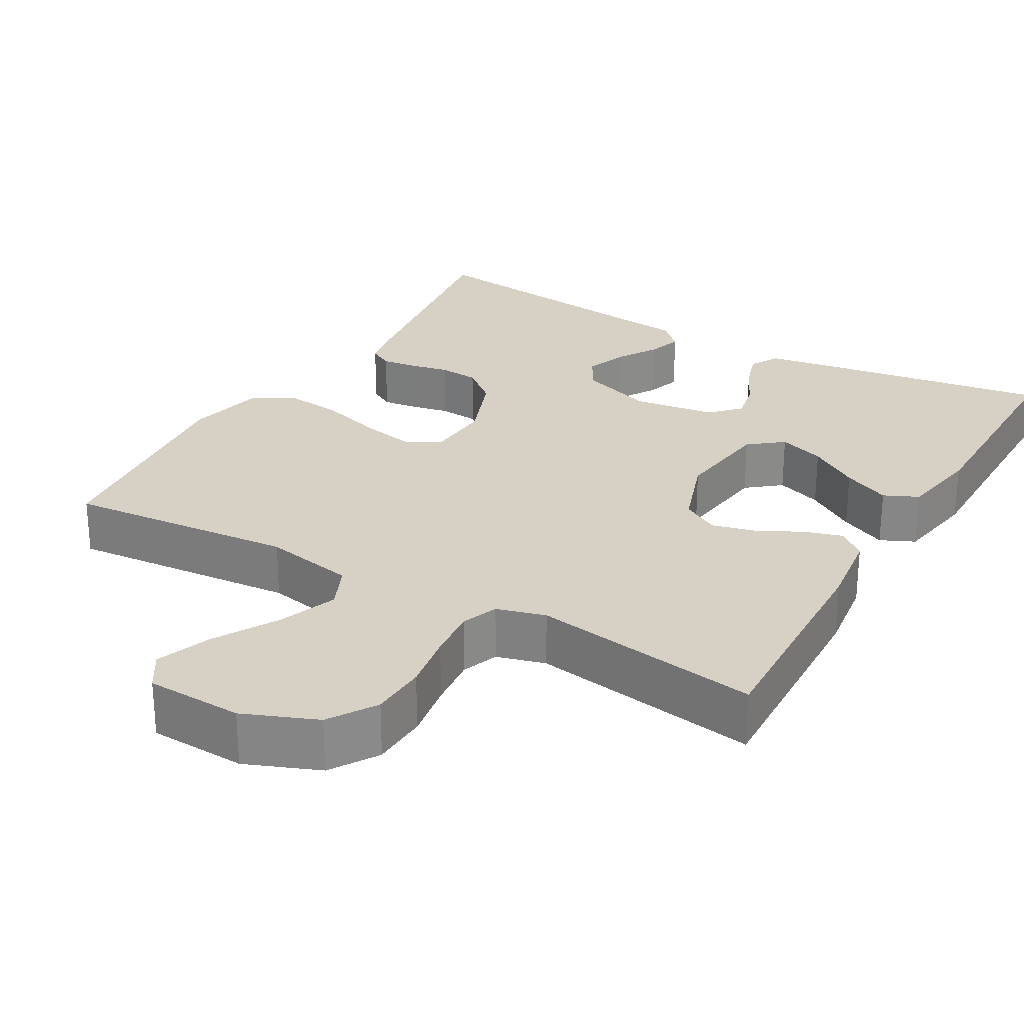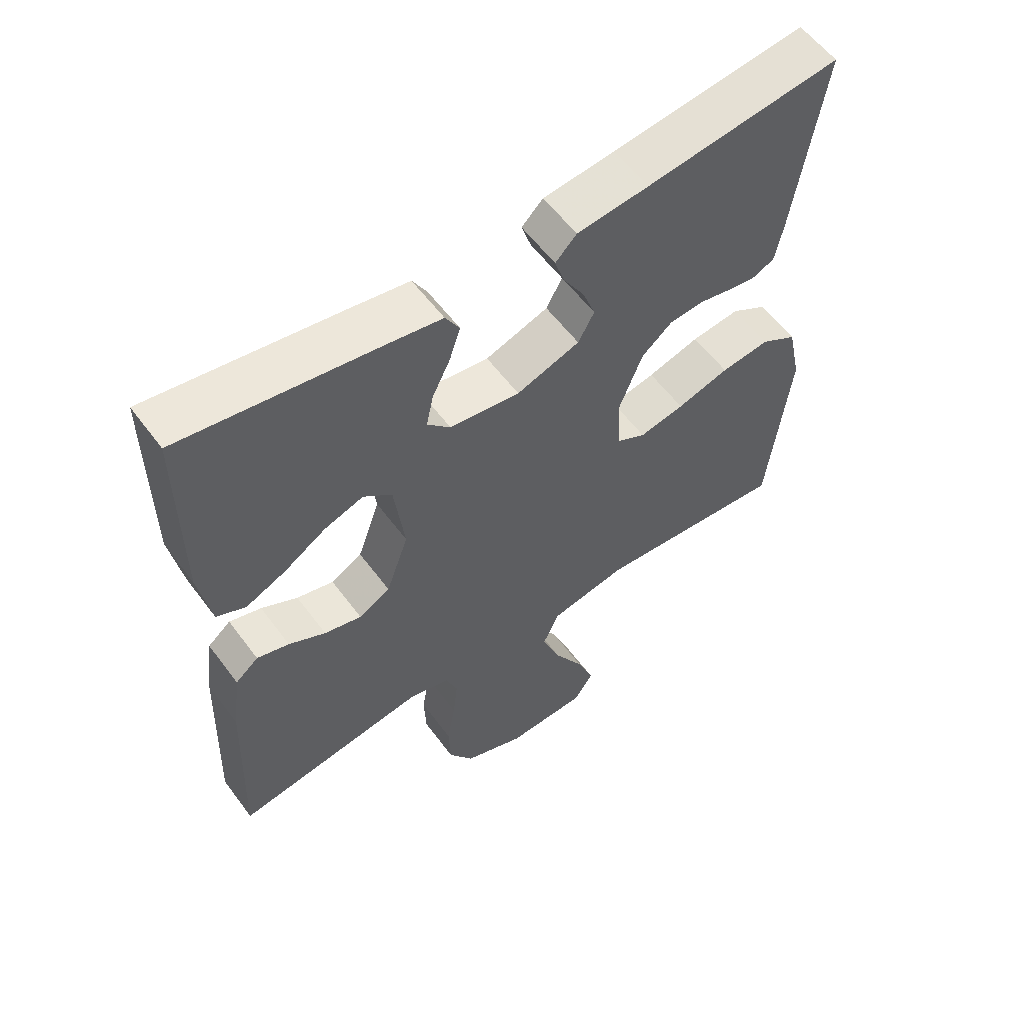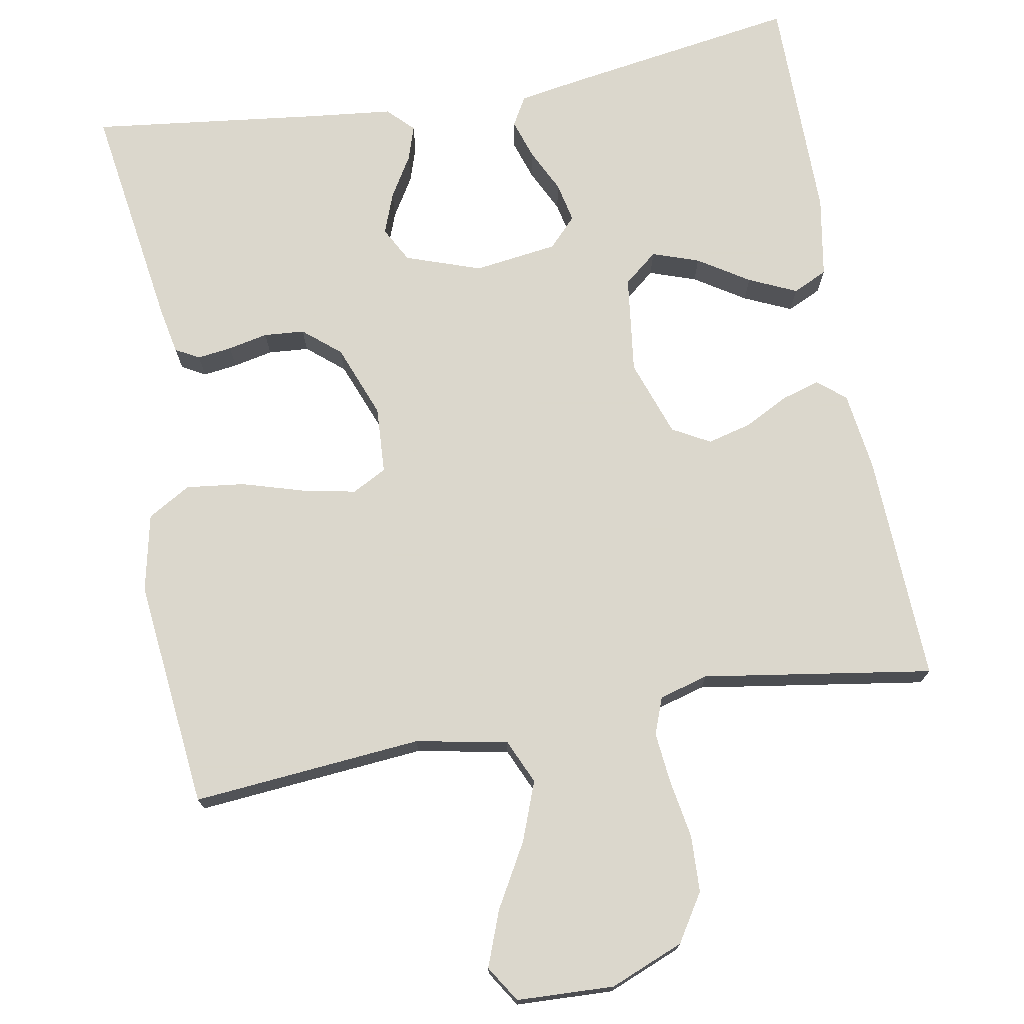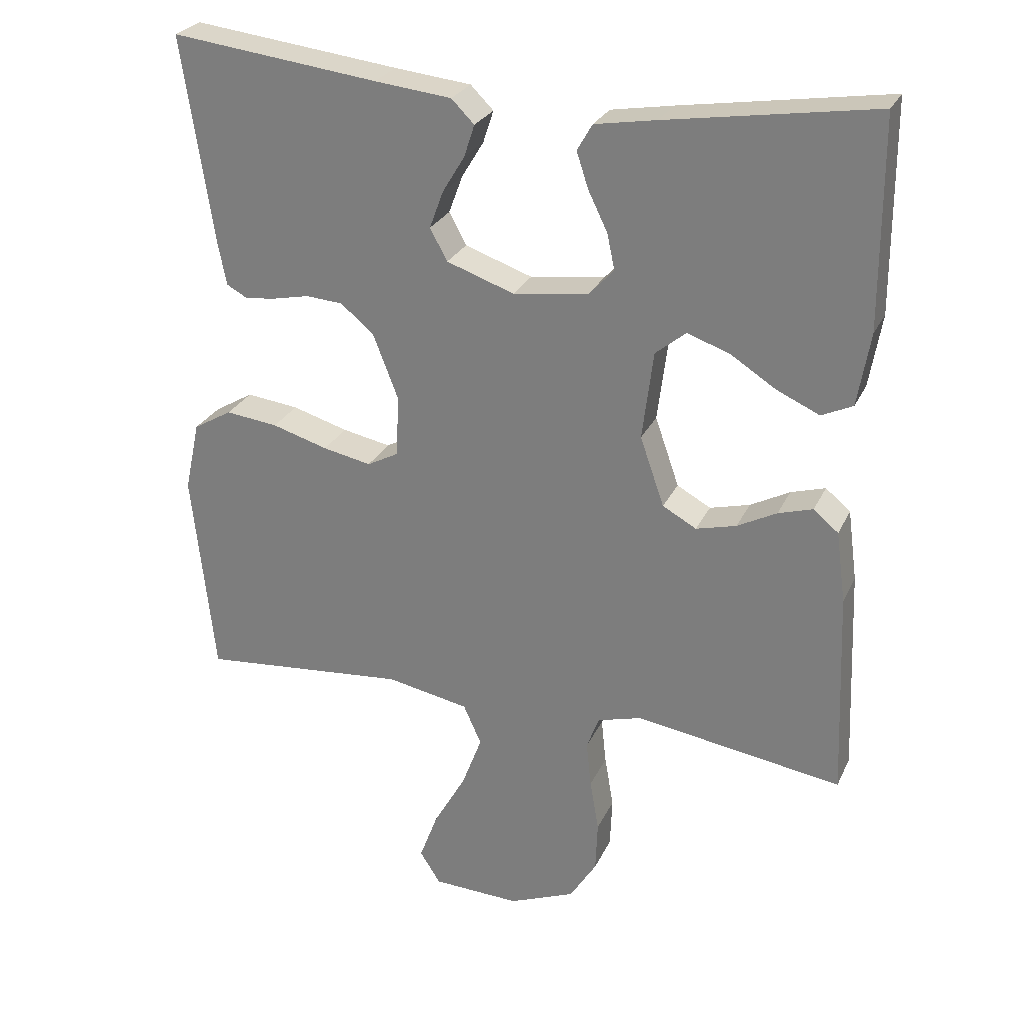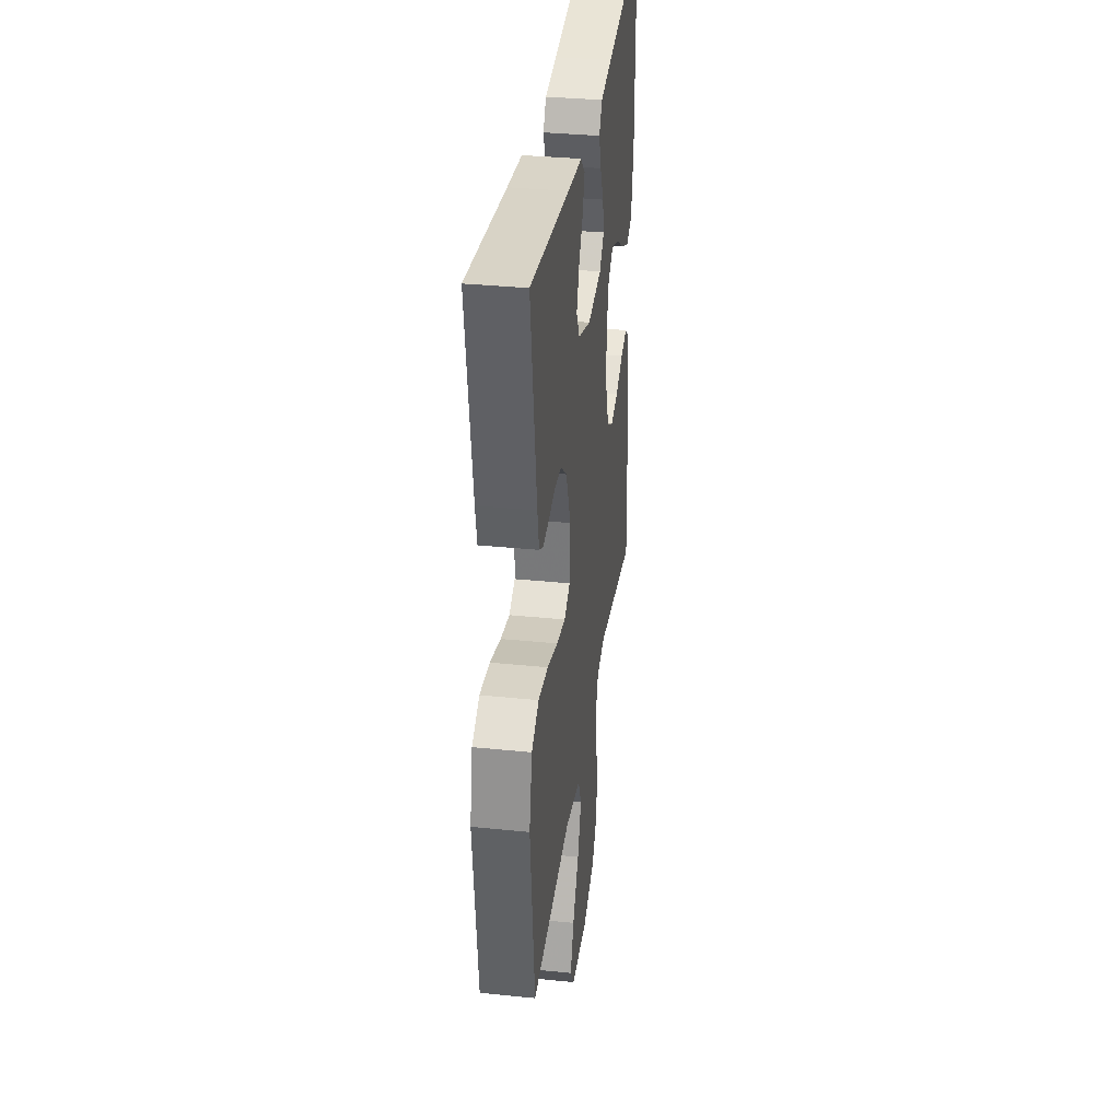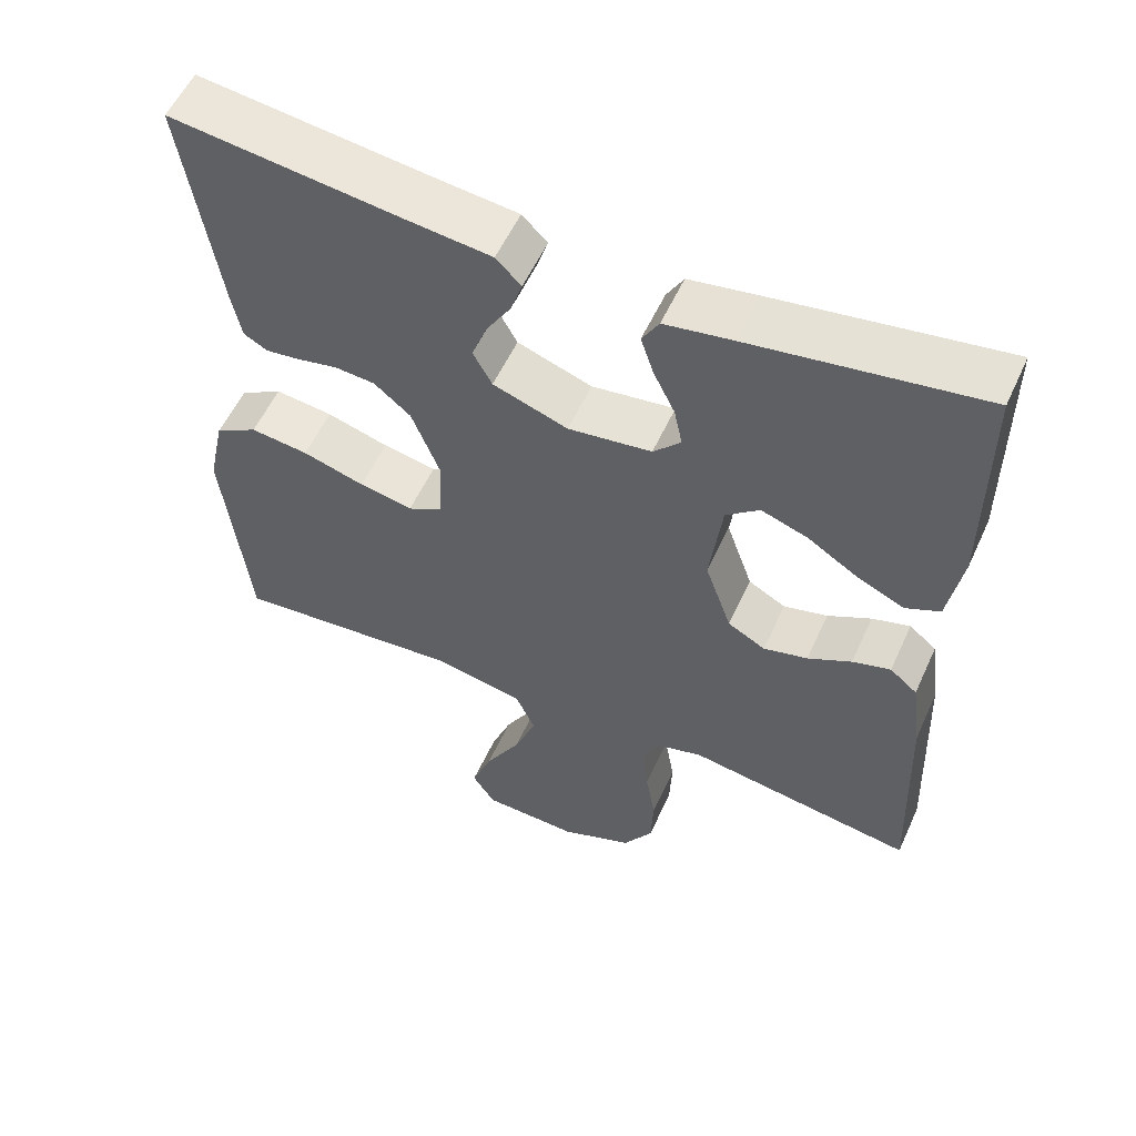
<metadata>
{"format":"obj","ext":"obj","renderer":"f3d","projection":"perspective","resolution":1024,"background":"white","views":[{"elev":27.0,"azim":-149.9,"up":"+Y"},{"elev":58.0,"azim":-36.3,"up":"+Z"},{"elev":73.4,"azim":169.9,"up":"+Y"},{"elev":26.7,"azim":-159.1,"up":"+Z"},{"elev":34.5,"azim":97.8,"up":"+Z"},{"elev":56.2,"azim":-155.6,"up":"+Z"}]}
</metadata>
<code>
v 0.5 0.07 -0.5
v 0.2 0.07 -0.473
v 0.08 0.07 -0.496
v 0.054 0.07 -0.554
v 0.083 0.07 -0.631
v 0.13 0.07 -0.714
v 0.157 0.07 -0.786
v 0.127 0.07 -0.833
v 0 0.07 -0.838
v -0.096 0.07 -0.799
v -0.135 0.07 -0.737
v -0.138 0.07 -0.663
v -0.125 0.07 -0.587
v -0.118 0.07 -0.52
v -0.136 0.07 -0.472
v -0.2 0.07 -0.454
v -0.5 0.07 -0.5
v -0.488 0.07 -0.2
v -0.474 0.07 -0.097
v -0.438 0.07 -0.067
v -0.388 0.07 -0.082
v -0.331 0.07 -0.112
v -0.273 0.07 -0.127
v -0.224 0.07 -0.1
v -0.189 0.07 0
v -0.205 0.07 0.128
v -0.249 0.07 0.164
v -0.31 0.07 0.143
v -0.376 0.07 0.101
v -0.438 0.07 0.073
v -0.483 0.07 0.094
v -0.501 0.07 0.2
v -0.5 0.07 0.5
v -0.2 0.07 0.453
v -0.111 0.07 0.438
v -0.089 0.07 0.4
v -0.106 0.07 0.348
v -0.134 0.07 0.291
v -0.145 0.07 0.239
v -0.109 0.07 0.201
v 0 0.07 0.186
v 0.098 0.07 0.22
v 0.123 0.07 0.266
v 0.103 0.07 0.32
v 0.071 0.07 0.373
v 0.056 0.07 0.419
v 0.089 0.07 0.452
v 0.2 0.07 0.464
v 0.5 0.07 0.5
v 0.455 0.07 0.2
v 0.443 0.07 0.139
v 0.412 0.07 0.122
v 0.367 0.07 0.128
v 0.315 0.07 0.139
v 0.262 0.07 0.135
v 0.214 0.07 0.095
v 0.177 0.07 0
v 0.182 0.07 -0.088
v 0.227 0.07 -0.112
v 0.297 0.07 -0.098
v 0.378 0.07 -0.074
v 0.454 0.07 -0.065
v 0.51 0.07 -0.098
v 0.532 0.07 -0.2
v 0.5 0 -0.5
v 0.2 0 -0.473
v 0.08 0 -0.496
v 0.054 0 -0.554
v 0.083 0 -0.631
v 0.13 0 -0.714
v 0.157 0 -0.786
v 0.127 0 -0.833
v 0 0 -0.838
v -0.096 0 -0.799
v -0.135 0 -0.737
v -0.138 0 -0.663
v -0.125 0 -0.587
v -0.118 0 -0.52
v -0.136 0 -0.472
v -0.2 0 -0.454
v -0.5 0 -0.5
v -0.488 0 -0.2
v -0.474 0 -0.097
v -0.438 0 -0.067
v -0.388 0 -0.082
v -0.331 0 -0.112
v -0.273 0 -0.127
v -0.224 0 -0.1
v -0.189 0 0
v -0.205 0 0.128
v -0.249 0 0.164
v -0.31 0 0.143
v -0.376 0 0.101
v -0.438 0 0.073
v -0.483 0 0.094
v -0.501 0 0.2
v -0.5 0 0.5
v -0.2 0 0.453
v -0.111 0 0.438
v -0.089 0 0.4
v -0.106 0 0.348
v -0.134 0 0.291
v -0.145 0 0.239
v -0.109 0 0.201
v 0 0 0.186
v 0.098 0 0.22
v 0.123 0 0.266
v 0.103 0 0.32
v 0.071 0 0.373
v 0.056 0 0.419
v 0.089 0 0.452
v 0.2 0 0.464
v 0.5 0 0.5
v 0.455 0 0.2
v 0.443 0 0.139
v 0.412 0 0.122
v 0.367 0 0.128
v 0.315 0 0.139
v 0.262 0 0.135
v 0.214 0 0.095
v 0.177 0 0
v 0.182 0 -0.088
v 0.227 0 -0.112
v 0.297 0 -0.098
v 0.378 0 -0.074
v 0.454 0 -0.065
v 0.51 0 -0.098
v 0.532 0 -0.2
f 64 1 2
f 63 64 2
f 62 63 2
f 61 62 2
f 60 61 2
f 59 60 2 3
f 58 59 3 4
f 57 58 4
f 52 53 54
f 51 52 54
f 50 51 54
f 49 50 54
f 48 49 54
f 48 54 55
f 47 48 55
f 46 47 55
f 45 46 55
f 44 45 55
f 43 44 55 56
f 36 37 38
f 35 36 38
f 34 35 38
f 33 34 38
f 32 33 38
f 31 32 38
f 30 31 38
f 29 30 38
f 28 29 38
f 27 28 38 39
f 26 27 39 40
f 20 21 22
f 19 20 22
f 18 19 22
f 17 18 22
f 16 17 22
f 15 16 22 23
f 11 12 13
f 10 11 13
f 9 10 13
f 8 9 13
f 7 8 13
f 6 7 13
f 5 6 13
f 4 5 13 14
f 57 4 14 15
f 56 57 15
f 43 56 15
f 42 43 15
f 25 26 40 41
f 41 42 15
f 25 41 15
f 24 25 15
f 15 23 24
f 66 65 128
f 66 128 127
f 66 127 126
f 66 126 125
f 66 125 124
f 67 66 124 123
f 68 67 123 122
f 68 122 121
f 118 117 116
f 118 116 115
f 118 115 114
f 118 114 113
f 118 113 112
f 119 118 112
f 119 112 111
f 119 111 110
f 119 110 109
f 119 109 108
f 120 119 108 107
f 102 101 100
f 102 100 99
f 102 99 98
f 102 98 97
f 102 97 96
f 102 96 95
f 102 95 94
f 102 94 93
f 102 93 92
f 103 102 92 91
f 104 103 91 90
f 86 85 84
f 86 84 83
f 86 83 82
f 86 82 81
f 86 81 80
f 87 86 80 79
f 77 76 75
f 77 75 74
f 77 74 73
f 77 73 72
f 77 72 71
f 77 71 70
f 77 70 69
f 78 77 69 68
f 79 78 68 121
f 79 121 120
f 79 120 107
f 79 107 106
f 105 104 90 89
f 79 106 105
f 79 105 89
f 79 89 88
f 88 87 79
f 1 65 66 2
f 2 66 67 3
f 3 67 68 4
f 4 68 69 5
f 5 69 70 6
f 6 70 71 7
f 7 71 72 8
f 8 72 73 9
f 9 73 74 10
f 10 74 75 11
f 11 75 76 12
f 12 76 77 13
f 13 77 78 14
f 14 78 79 15
f 15 79 80 16
f 16 80 81 17
f 17 81 82 18
f 18 82 83 19
f 19 83 84 20
f 20 84 85 21
f 21 85 86 22
f 22 86 87 23
f 23 87 88 24
f 24 88 89 25
f 25 89 90 26
f 26 90 91 27
f 27 91 92 28
f 28 92 93 29
f 29 93 94 30
f 30 94 95 31
f 31 95 96 32
f 32 96 97 33
f 33 97 98 34
f 34 98 99 35
f 35 99 100 36
f 36 100 101 37
f 37 101 102 38
f 38 102 103 39
f 39 103 104 40
f 40 104 105 41
f 41 105 106 42
f 42 106 107 43
f 43 107 108 44
f 44 108 109 45
f 45 109 110 46
f 46 110 111 47
f 47 111 112 48
f 48 112 113 49
f 49 113 114 50
f 50 114 115 51
f 51 115 116 52
f 52 116 117 53
f 53 117 118 54
f 54 118 119 55
f 55 119 120 56
f 56 120 121 57
f 57 121 122 58
f 58 122 123 59
f 59 123 124 60
f 60 124 125 61
f 61 125 126 62
f 62 126 127 63
f 63 127 128 64
f 64 128 65 1

</code>
